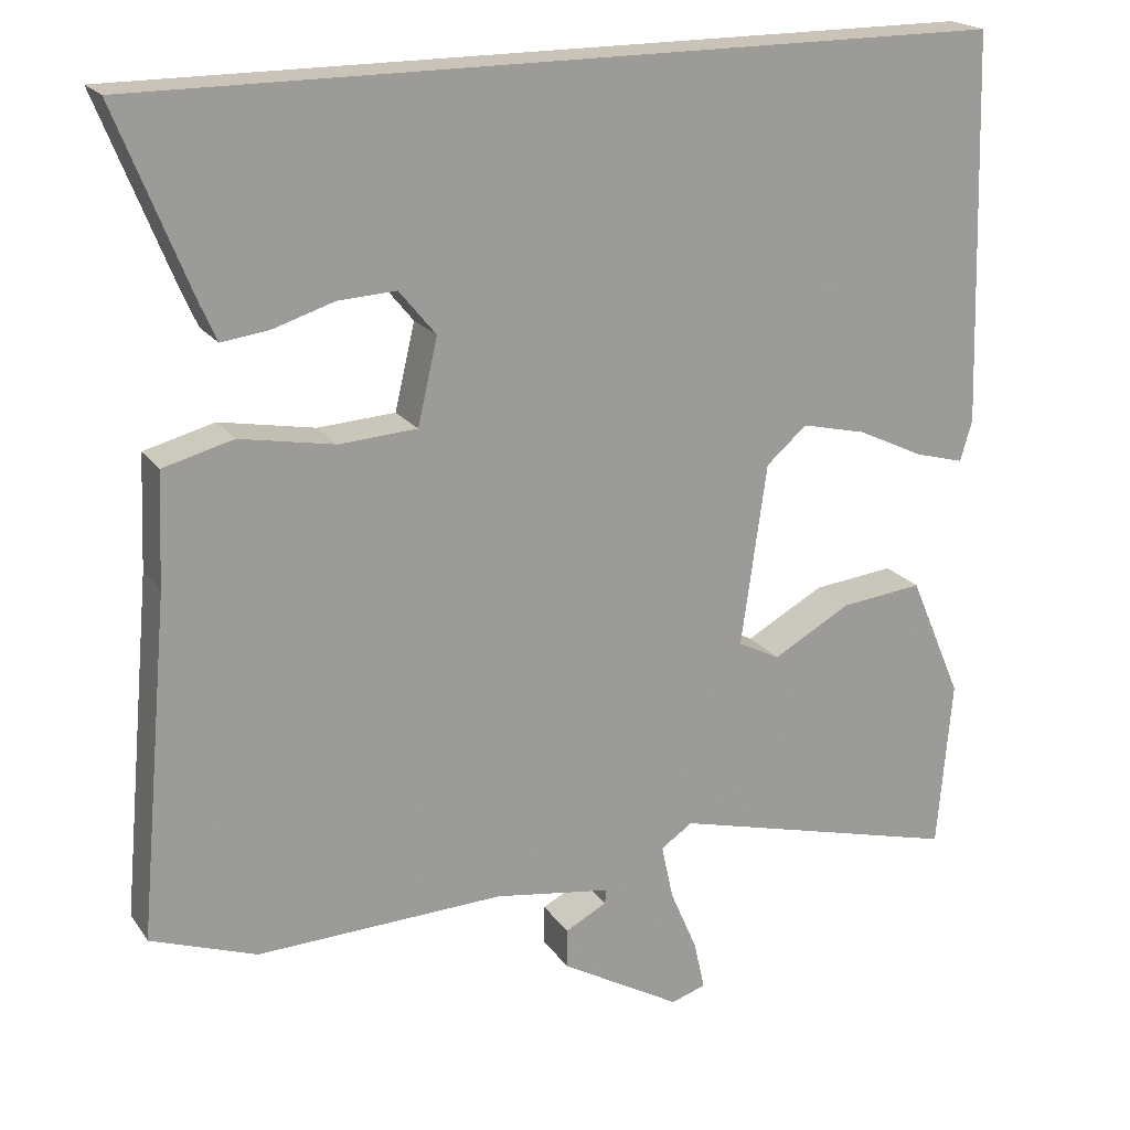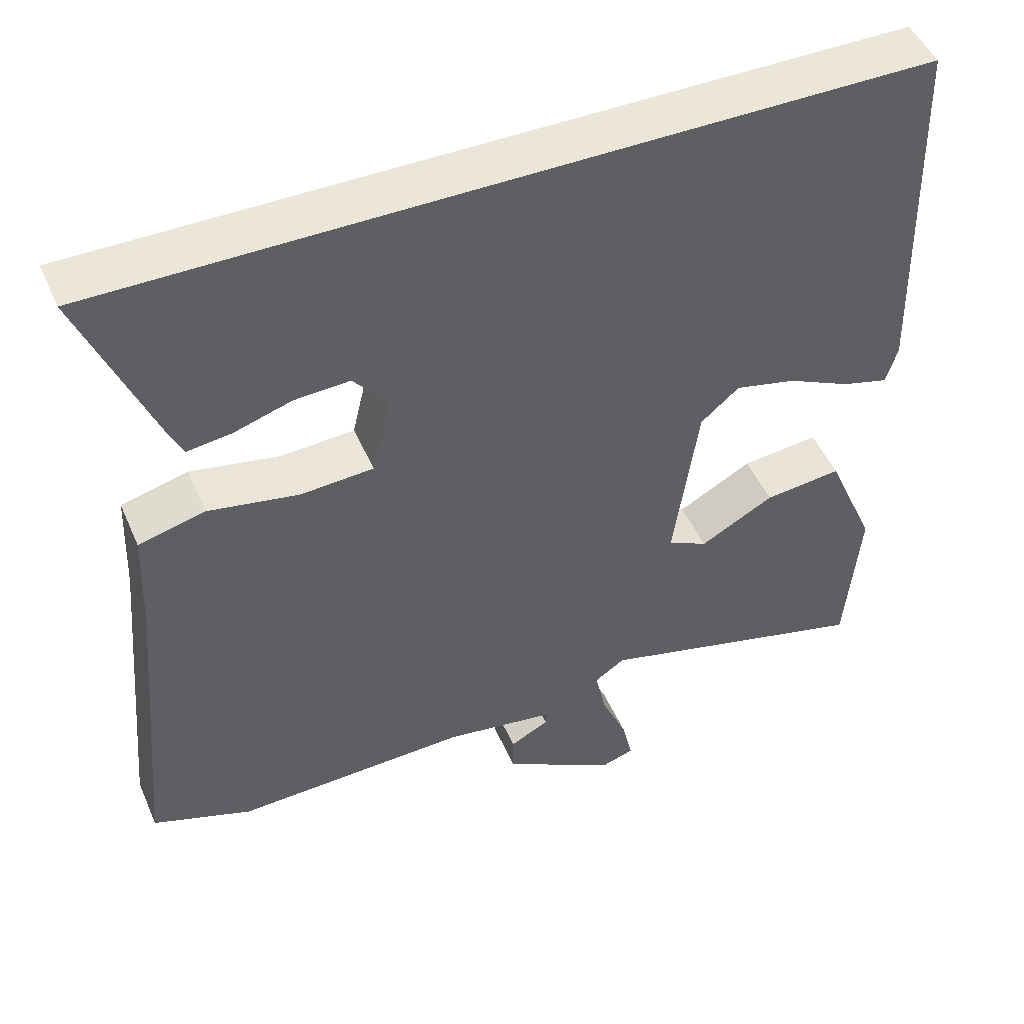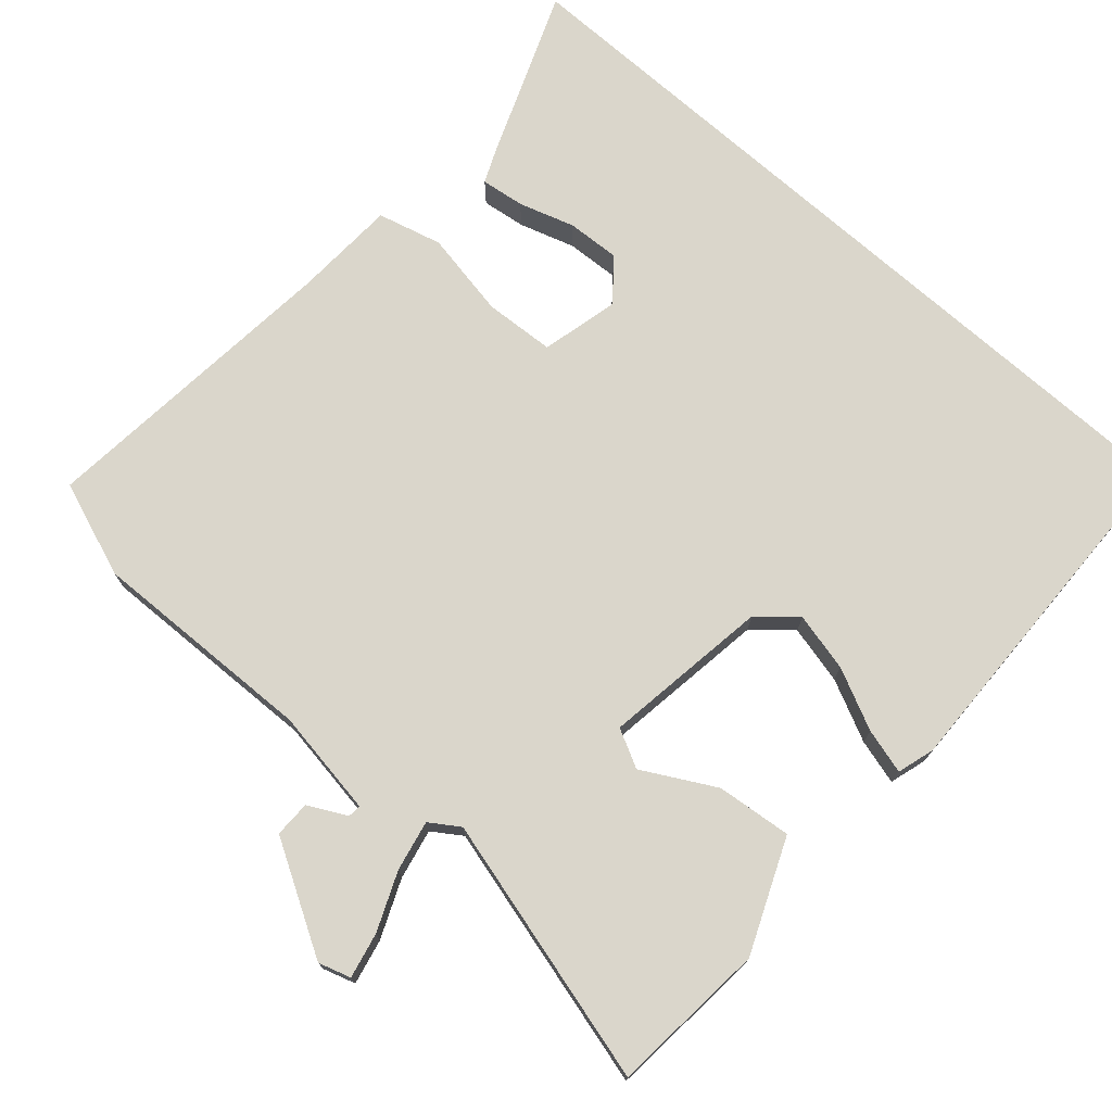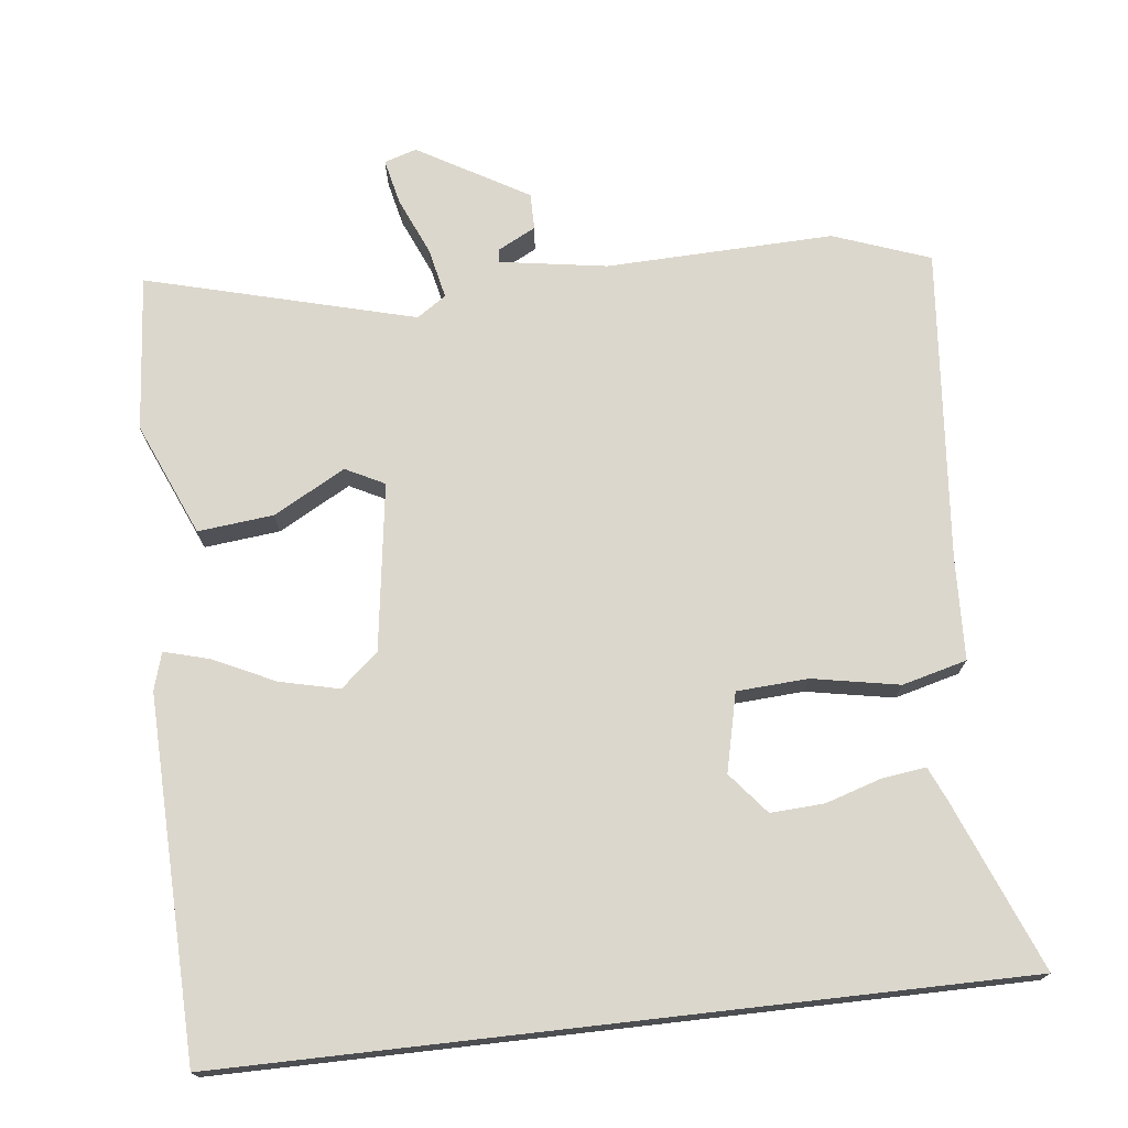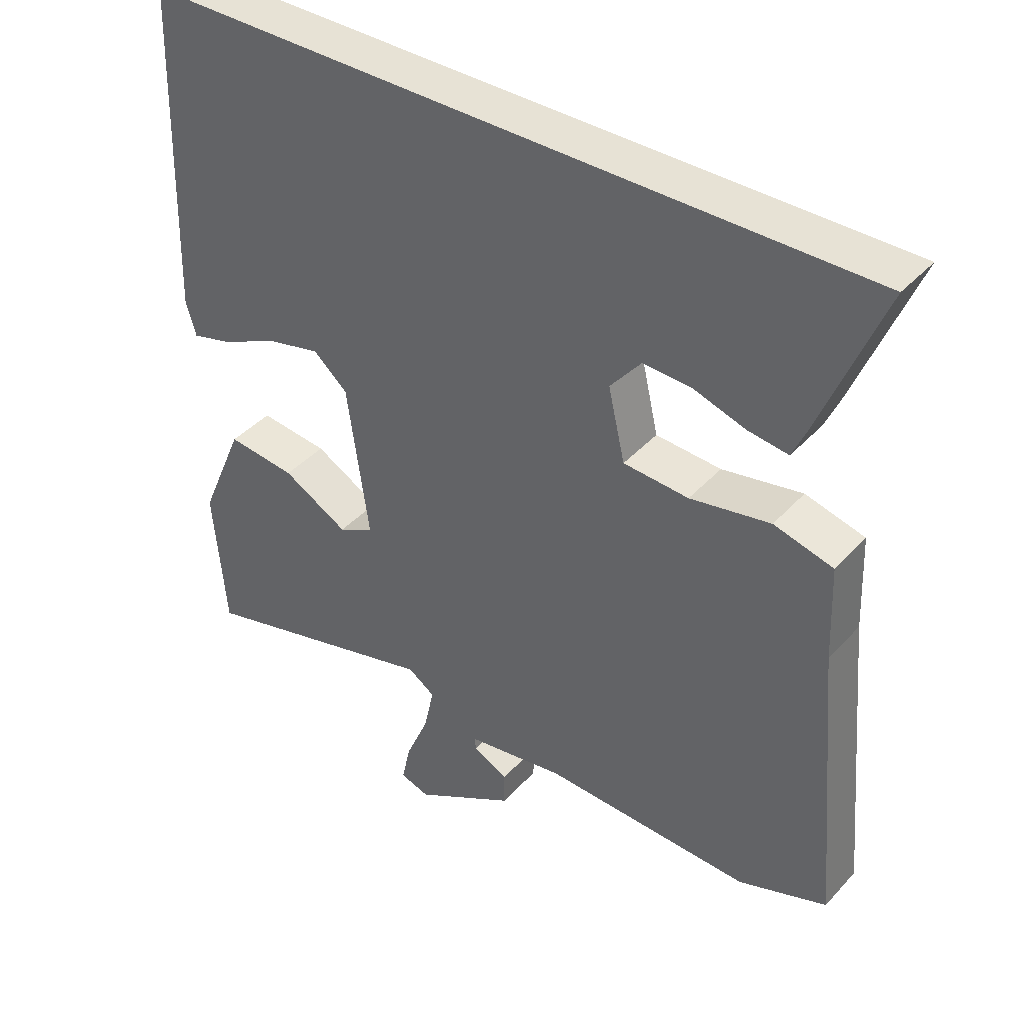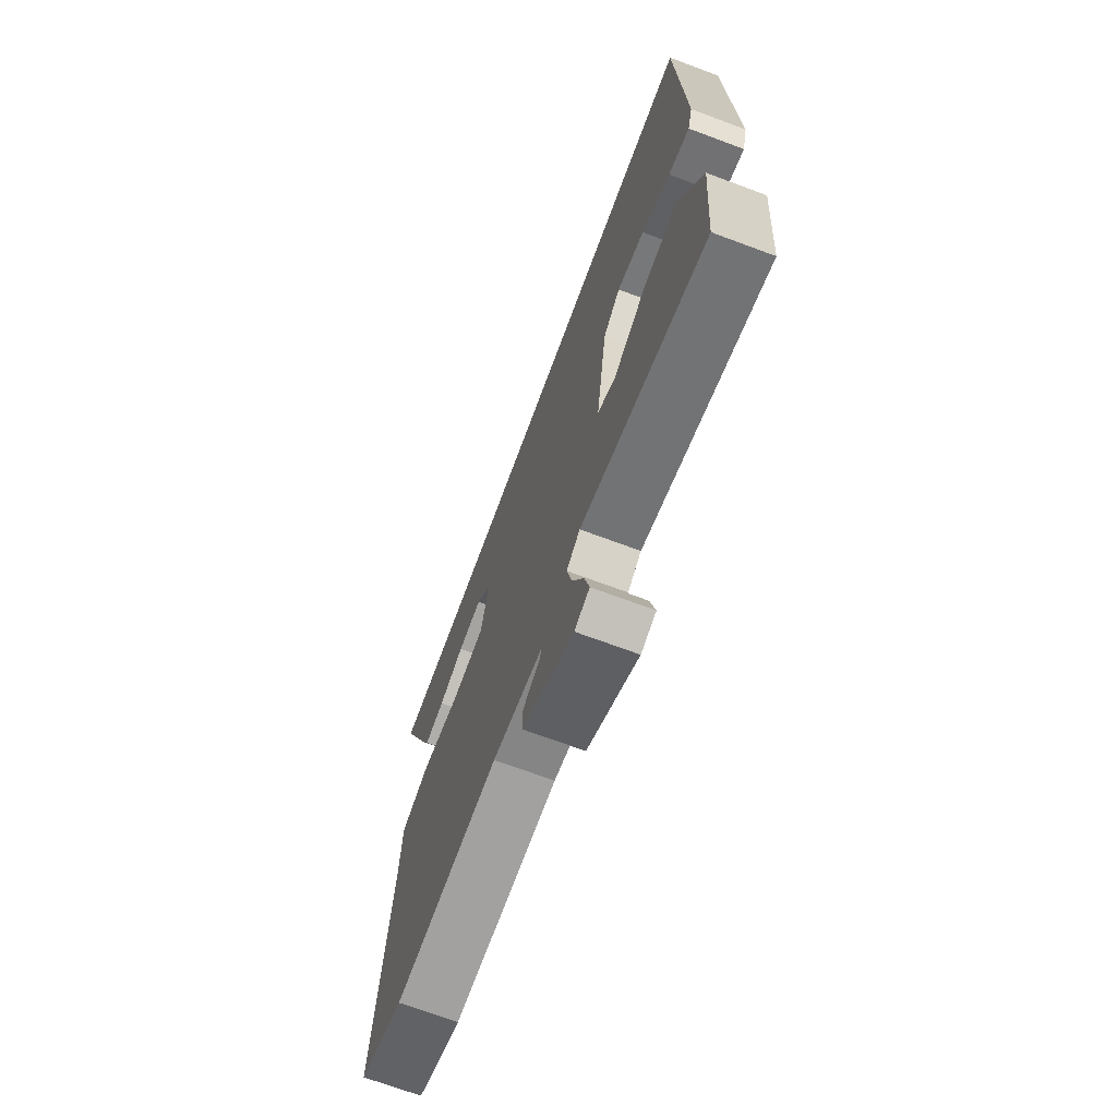
<metadata>
{"format":"obj","ext":"obj","renderer":"f3d","projection":"perspective","resolution":1024,"background":"white","views":[{"elev":20.0,"azim":155.2,"up":"+Z"},{"elev":48.7,"azim":157.0,"up":"+Z"},{"elev":73.8,"azim":-138.4,"up":"+Y"},{"elev":73.0,"azim":-6.5,"up":"+Y"},{"elev":40.5,"azim":37.8,"up":"+Z"},{"elev":-70.4,"azim":-110.4,"up":"+Z"}]}
</metadata>
<code>
v 0.558 0.07 -0.479
v 0.426 0.07 -0.527
v 0.115 0.07 -0.517
v -0.032 0.07 -0.54
v -0.03 0.07 -0.558
v 0.022 0.07 -0.585
v 0.022 0.07 -0.635
v -0.129 0.07 -0.722
v -0.173 0.07 -0.708
v -0.159 0.07 -0.646
v -0.125 0.07 -0.567
v -0.11 0.07 -0.498
v -0.15 0.07 -0.471
v -0.517 0.07 -0.568
v -0.535 0.07 -0.354
v -0.469 0.07 -0.2
v -0.366 0.07 -0.211
v -0.268 0.07 -0.265
v -0.215 0.07 -0.238
v -0.247 0.07 -0.009
v -0.298 0.07 0.035
v -0.379 0.07 0.016
v -0.463 0.07 -0.024
v -0.525 0.07 -0.041
v -0.54 0.07 0.01
v -0.525 0.07 0.5
v 0.552 0.07 0.5
v 0.459 0.07 0.268
v 0.439 0.07 0.223
v 0.379 0.07 0.231
v 0.303 0.07 0.255
v 0.23 0.07 0.259
v 0.184 0.07 0.203
v 0.209 0.07 0.096
v 0.306 0.07 0.09
v 0.425 0.07 0.112
v 0.513 0.07 0.089
v 0.519 0.07 -0.052
v 0.558 0 -0.479
v 0.426 0 -0.527
v 0.115 0 -0.517
v -0.032 0 -0.54
v -0.03 0 -0.558
v 0.022 0 -0.585
v 0.022 0 -0.635
v -0.129 0 -0.722
v -0.173 0 -0.708
v -0.159 0 -0.646
v -0.125 0 -0.567
v -0.11 0 -0.498
v -0.15 0 -0.471
v -0.517 0 -0.568
v -0.535 0 -0.354
v -0.469 0 -0.2
v -0.366 0 -0.211
v -0.268 0 -0.265
v -0.215 0 -0.238
v -0.247 0 -0.009
v -0.298 0 0.035
v -0.379 0 0.016
v -0.463 0 -0.024
v -0.525 0 -0.041
v -0.54 0 0.01
v -0.525 0 0.5
v 0.552 0 0.5
v 0.459 0 0.268
v 0.439 0 0.223
v 0.379 0 0.231
v 0.303 0 0.255
v 0.23 0 0.259
v 0.184 0 0.203
v 0.209 0 0.096
v 0.306 0 0.09
v 0.425 0 0.112
v 0.513 0 0.089
v 0.519 0 -0.052
f 35 36 37 38
f 34 35 38 1
f 28 29 30 31
f 28 31 32
f 27 28 32
f 26 27 32
f 25 26 32 33
f 22 23 24 25
f 21 22 25 33
f 15 16 17 18
f 13 14 15 18
f 12 13 18 19
f 8 9 10 11
f 8 11 12
f 5 6 7 8
f 4 5 8 12
f 3 4 12 19
f 34 1 2 3
f 20 21 33 34
f 3 19 20 34
f 76 75 74 73
f 39 76 73 72
f 69 68 67 66
f 70 69 66
f 70 66 65
f 70 65 64
f 71 70 64 63
f 63 62 61 60
f 71 63 60 59
f 56 55 54 53
f 56 53 52 51
f 57 56 51 50
f 49 48 47 46
f 50 49 46
f 46 45 44 43
f 50 46 43 42
f 57 50 42 41
f 41 40 39 72
f 72 71 59 58
f 72 58 57 41
f 1 39 40 2
f 2 40 41 3
f 3 41 42 4
f 4 42 43 5
f 5 43 44 6
f 6 44 45 7
f 7 45 46 8
f 8 46 47 9
f 9 47 48 10
f 10 48 49 11
f 11 49 50 12
f 12 50 51 13
f 13 51 52 14
f 14 52 53 15
f 15 53 54 16
f 16 54 55 17
f 17 55 56 18
f 18 56 57 19
f 19 57 58 20
f 20 58 59 21
f 21 59 60 22
f 22 60 61 23
f 23 61 62 24
f 24 62 63 25
f 25 63 64 26
f 26 64 65 27
f 27 65 66 28
f 28 66 67 29
f 29 67 68 30
f 30 68 69 31
f 31 69 70 32
f 32 70 71 33
f 33 71 72 34
f 34 72 73 35
f 35 73 74 36
f 36 74 75 37
f 37 75 76 38
f 38 76 39 1

</code>
